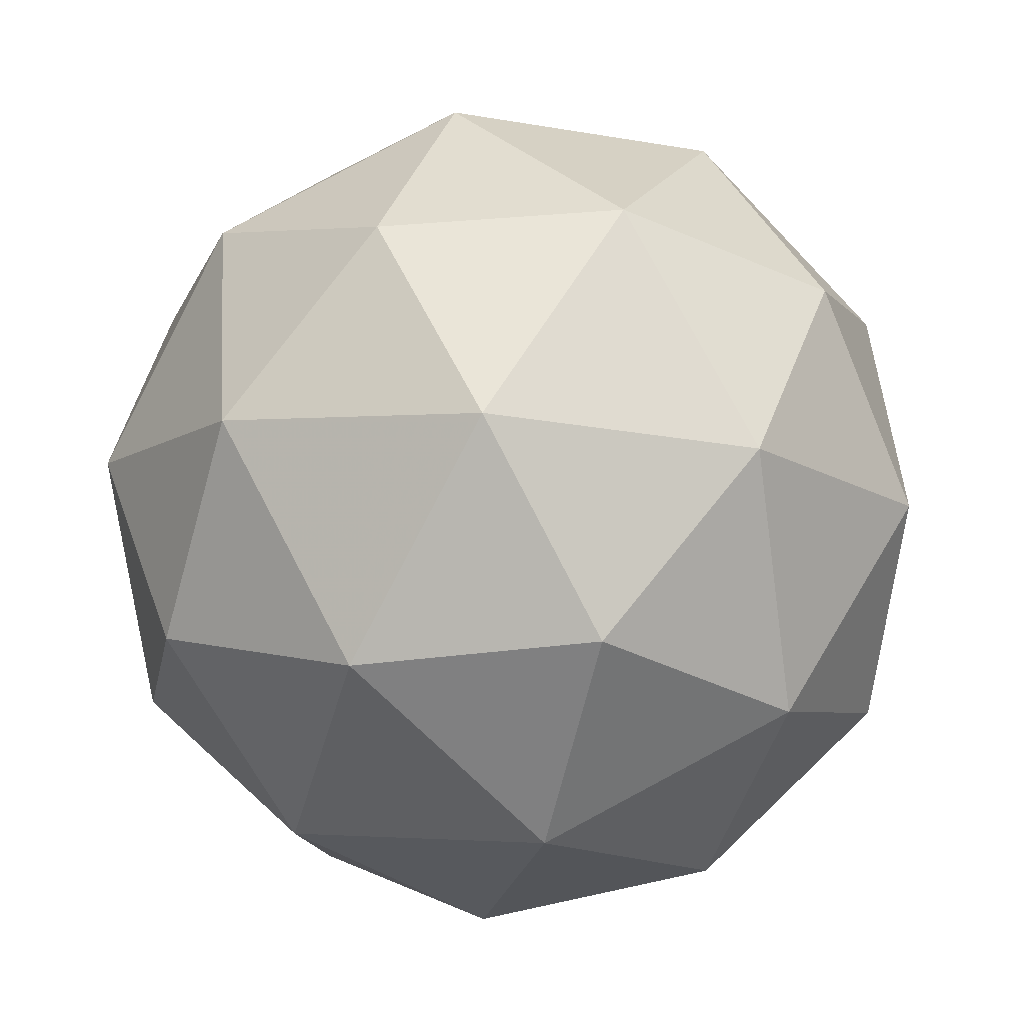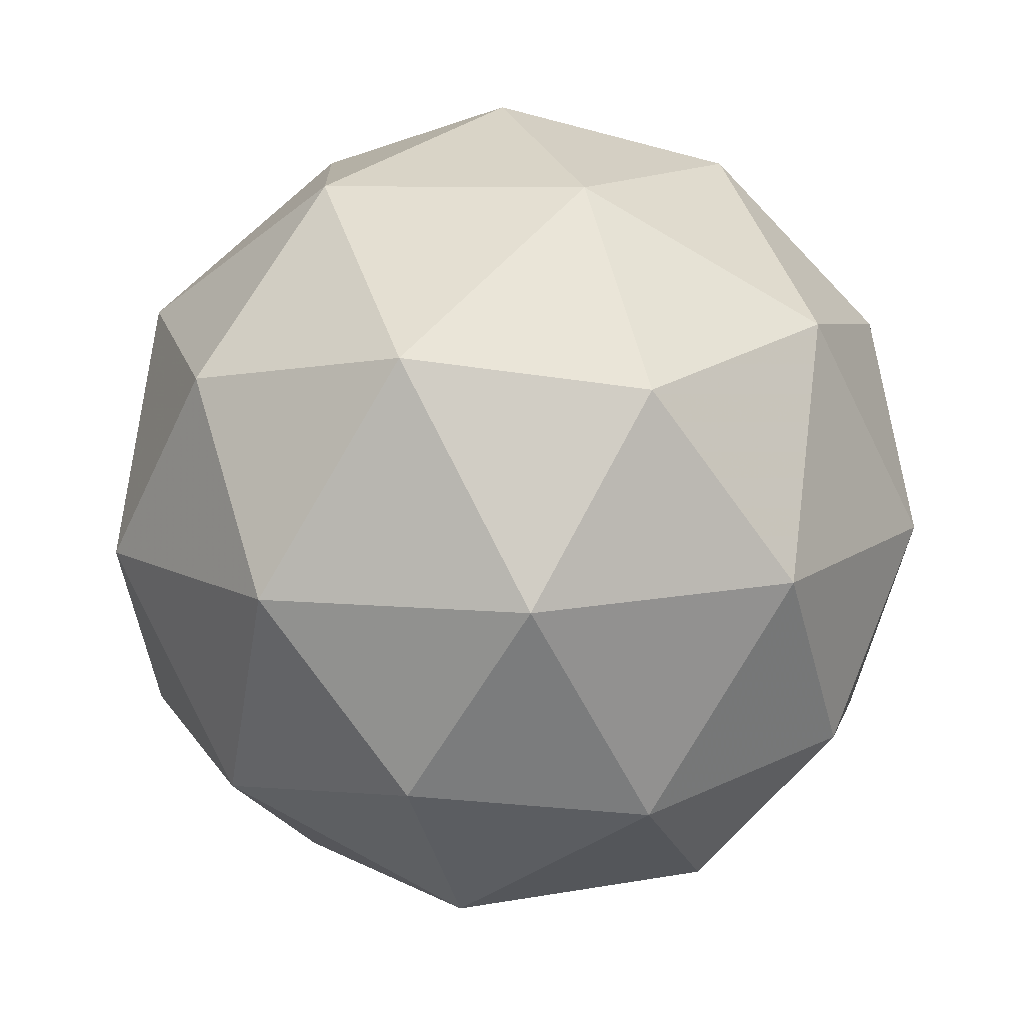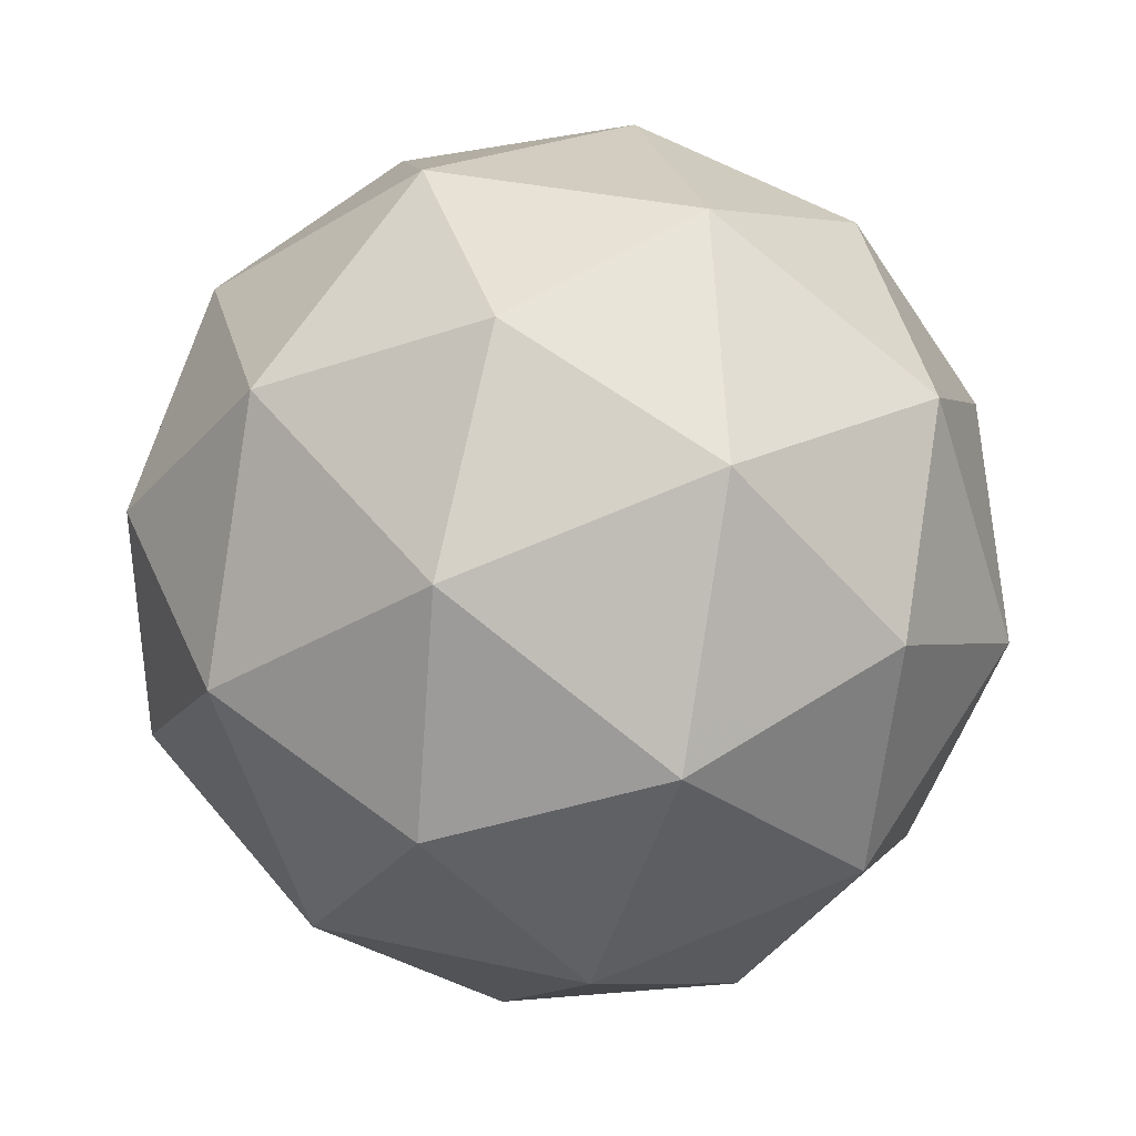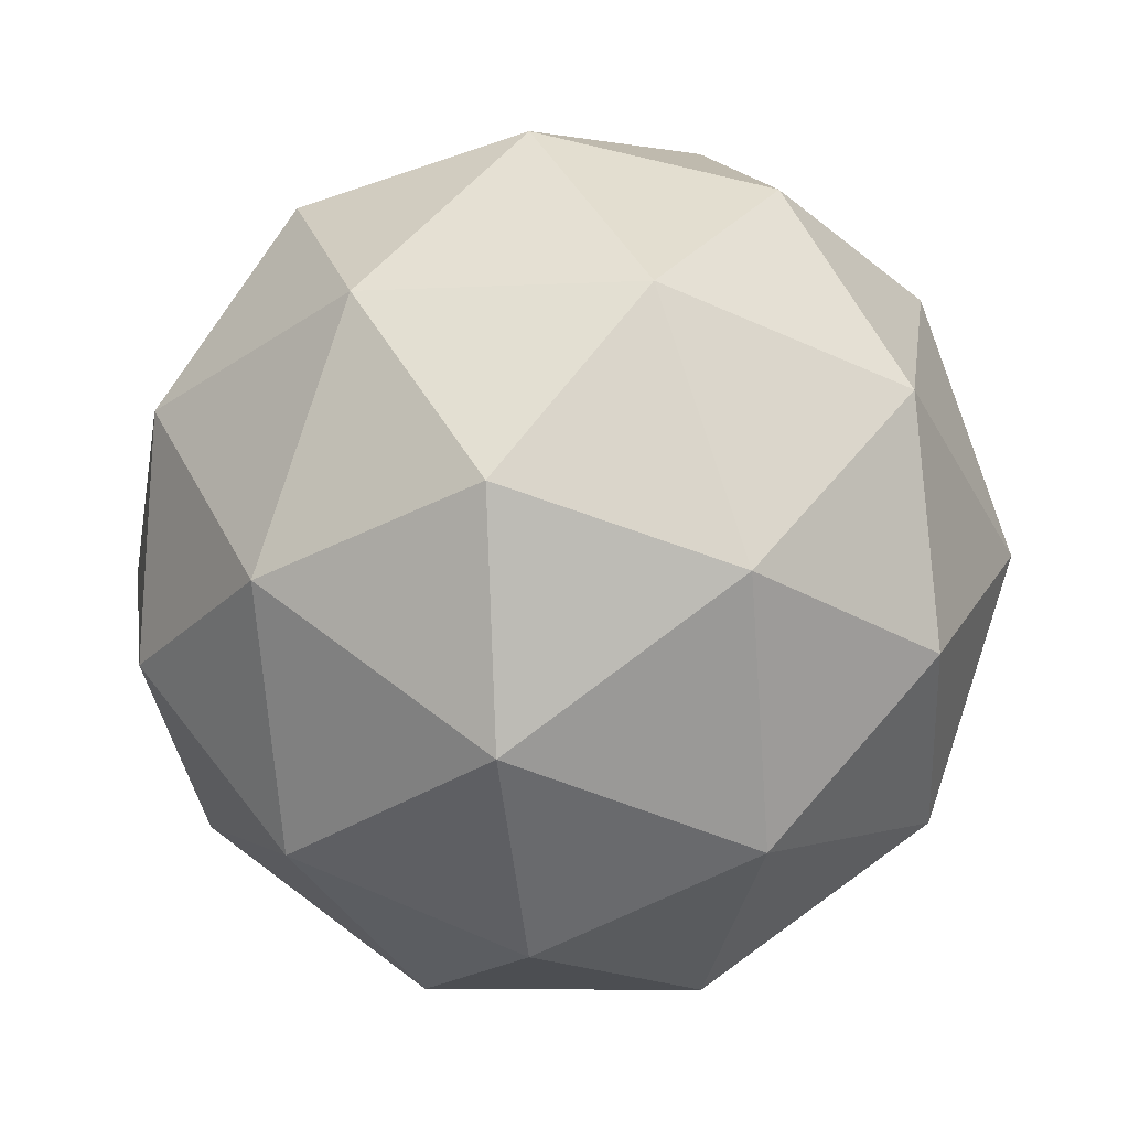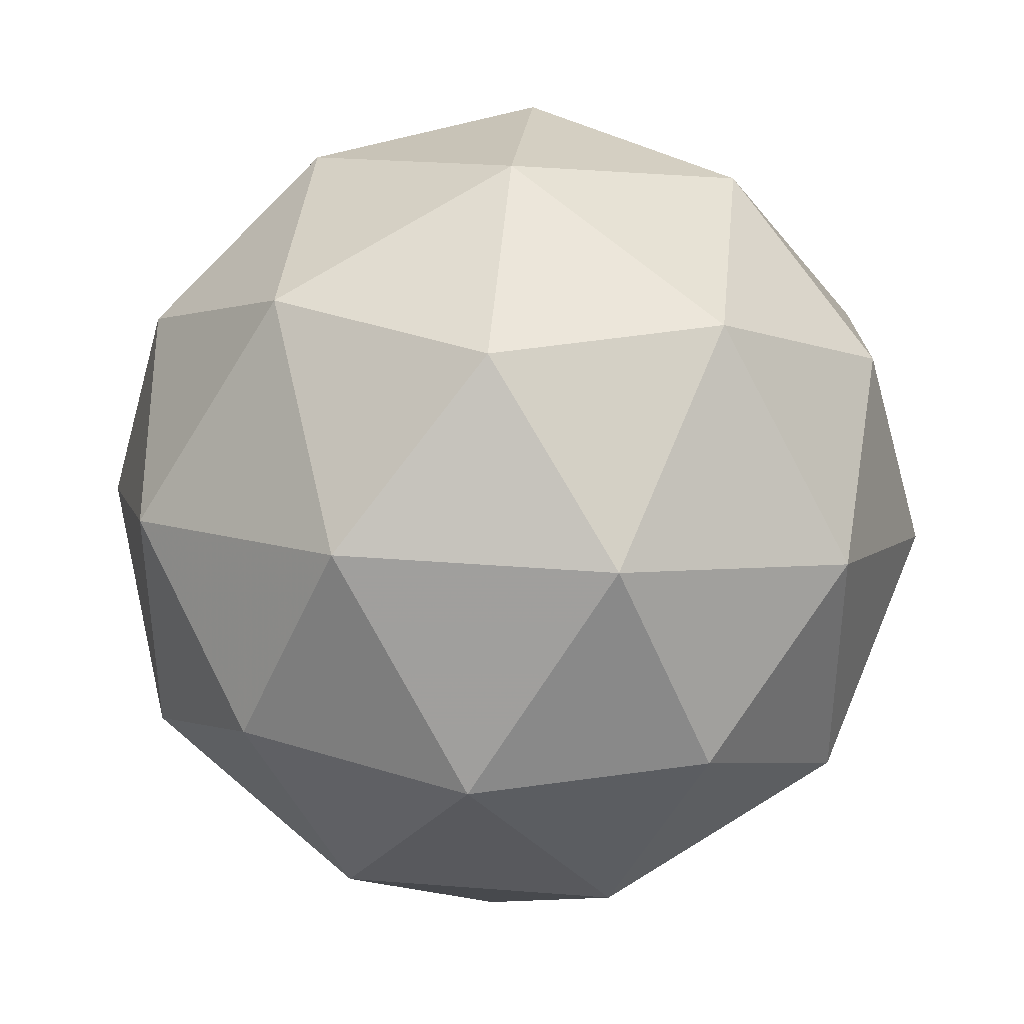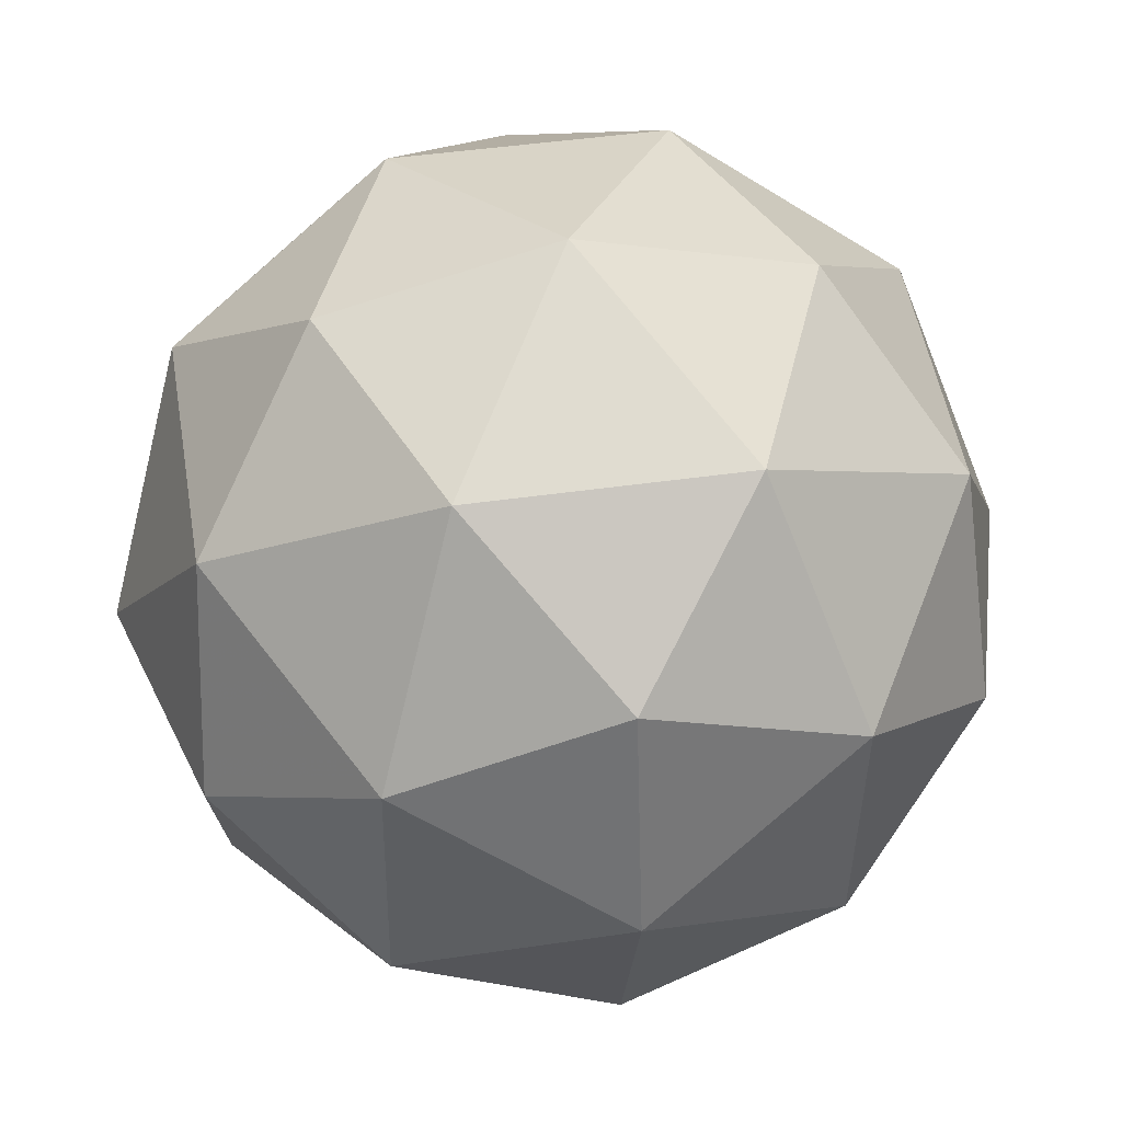
<metadata>
{"format":"obj","ext":"obj","renderer":"f3d","projection":"perspective","resolution":1024,"background":"white","views":[{"elev":-77.3,"azim":111.7,"up":"+Z"},{"elev":39.7,"azim":-42.4,"up":"+Y"},{"elev":-20.7,"azim":-164.4,"up":"+Y"},{"elev":-73.6,"azim":-20.1,"up":"+Y"},{"elev":-43.4,"azim":-113.6,"up":"+Y"},{"elev":-16.7,"azim":80.3,"up":"+Z"}]}
</metadata>
<code>
v 15.69 -7.709 -20.46
v 15.67 -7.633 -20.49
v 15.62 -7.697 -20.49
v 15.66 -7.767 -20.51
v 15.74 -7.747 -20.51
v 15.75 -7.664 -20.5
v 15.63 -7.645 -20.56
v 15.62 -7.728 -20.57
v 15.69 -7.759 -20.58
v 15.75 -7.696 -20.58
v 15.71 -7.625 -20.56
v 15.67 -7.684 -20.61
v 15.65 -7.704 -20.46
v 15.68 -7.667 -20.46
v 15.64 -7.66 -20.48
v 15.72 -7.64 -20.49
v 15.73 -7.685 -20.47
v 15.68 -7.745 -20.47
v 15.63 -7.738 -20.49
v 15.72 -7.734 -20.48
v 15.7 -7.768 -20.51
v 15.76 -7.707 -20.5
v 15.69 -7.617 -20.52
v 15.74 -7.636 -20.53
v 15.61 -7.667 -20.52
v 15.64 -7.629 -20.52
v 15.63 -7.757 -20.54
v 15.61 -7.715 -20.53
v 15.72 -7.763 -20.55
v 15.68 -7.775 -20.55
v 15.76 -7.677 -20.54
v 15.76 -7.726 -20.55
v 15.66 -7.625 -20.56
v 15.61 -7.685 -20.57
v 15.65 -7.752 -20.58
v 15.73 -7.733 -20.59
v 15.74 -7.654 -20.58
v 15.64 -7.659 -20.59
v 15.69 -7.647 -20.6
v 15.64 -7.708 -20.6
v 15.68 -7.726 -20.61
v 15.72 -7.689 -20.61
f 1 14 13
f 2 14 16
f 1 13 18
f 1 18 20
f 1 20 17
f 2 16 23
f 3 15 25
f 4 19 27
f 5 21 29
f 6 22 31
f 2 23 26
f 3 25 28
f 4 27 30
f 5 29 32
f 6 31 24
f 7 33 38
f 8 34 40
f 9 35 41
f 10 36 42
f 11 37 39
f 39 42 12
f 39 37 42
f 37 10 42
f 42 41 12
f 42 36 41
f 36 9 41
f 41 40 12
f 41 35 40
f 35 8 40
f 40 38 12
f 40 34 38
f 34 7 38
f 38 39 12
f 38 33 39
f 33 11 39
f 24 37 11
f 24 31 37
f 31 10 37
f 32 36 10
f 32 29 36
f 29 9 36
f 30 35 9
f 30 27 35
f 27 8 35
f 28 34 8
f 28 25 34
f 25 7 34
f 26 33 7
f 26 23 33
f 23 11 33
f 31 32 10
f 31 22 32
f 22 5 32
f 29 30 9
f 29 21 30
f 21 4 30
f 27 28 8
f 27 19 28
f 19 3 28
f 25 26 7
f 25 15 26
f 15 2 26
f 23 24 11
f 23 16 24
f 16 6 24
f 17 22 6
f 17 20 22
f 20 5 22
f 20 21 5
f 20 18 21
f 18 4 21
f 18 19 4
f 18 13 19
f 13 3 19
f 16 17 6
f 16 14 17
f 14 1 17
f 13 15 3
f 13 14 15
f 14 2 15

</code>
